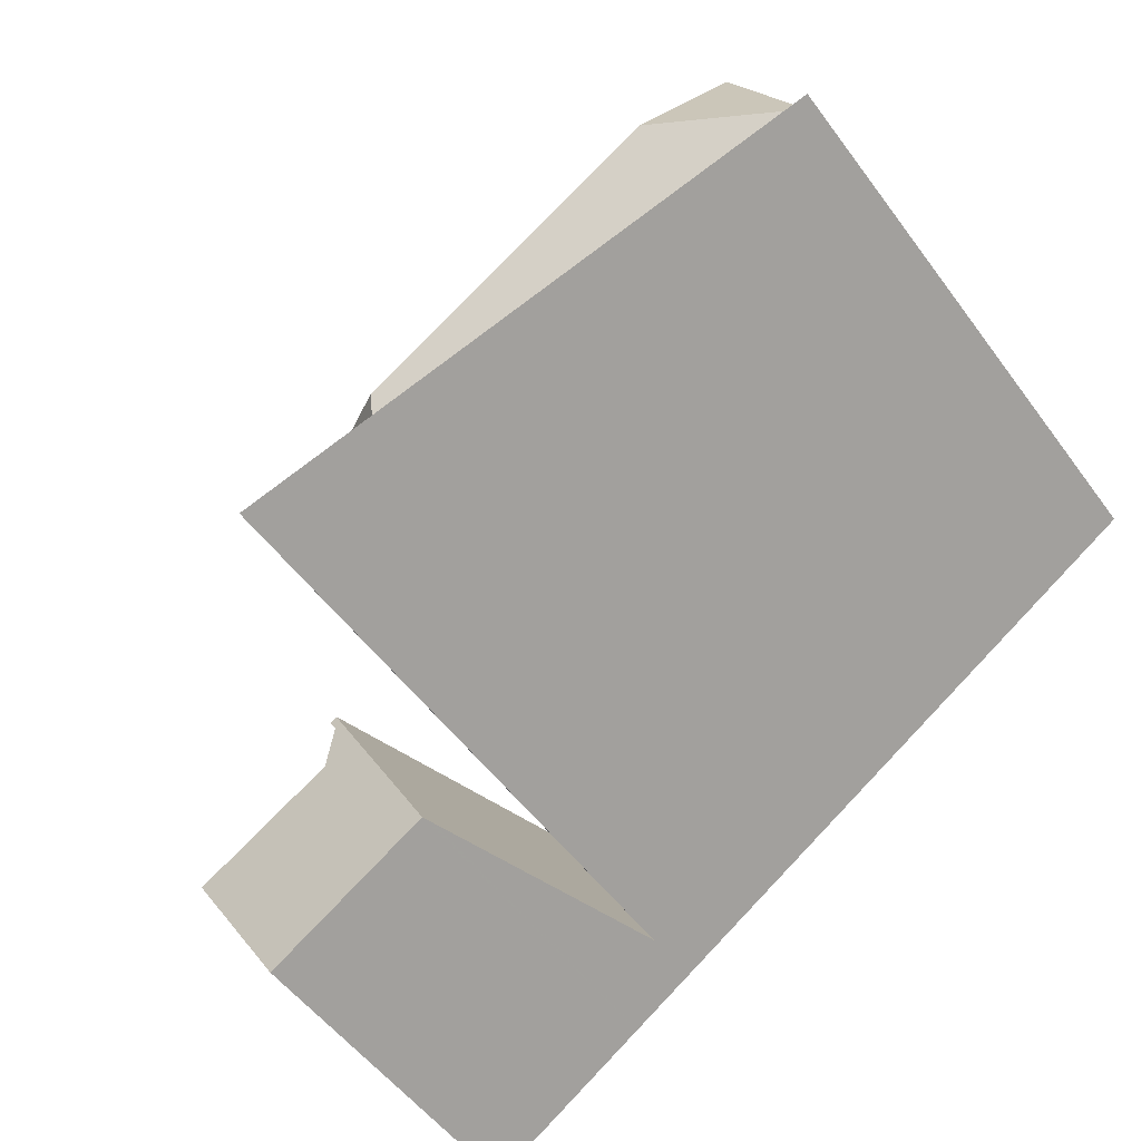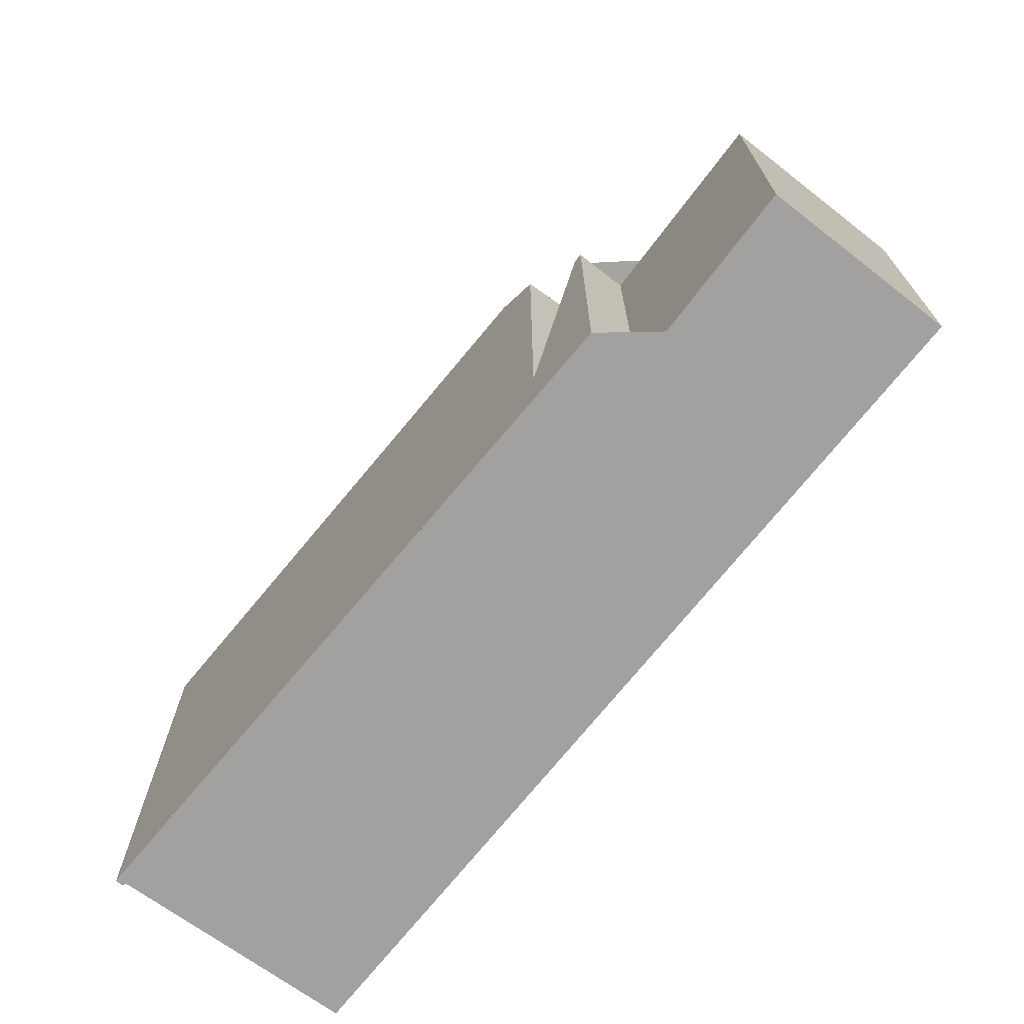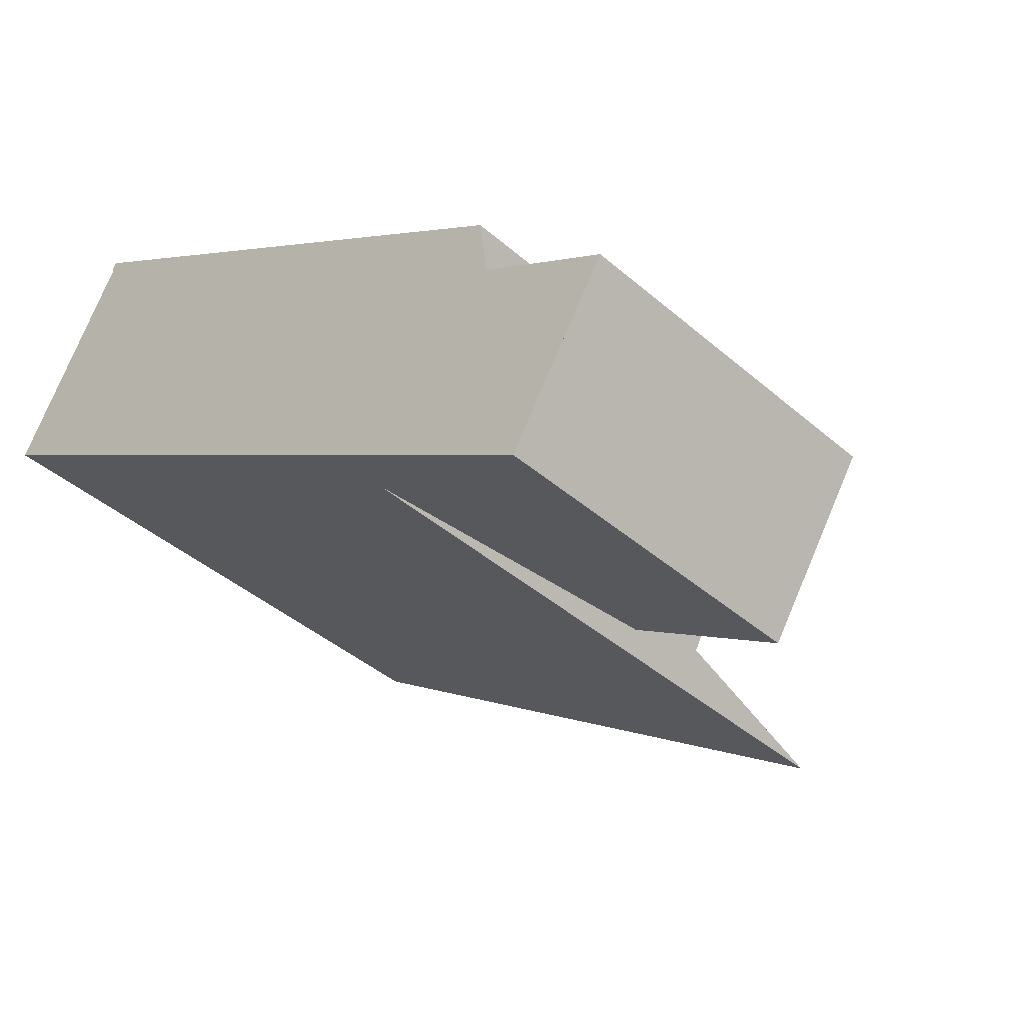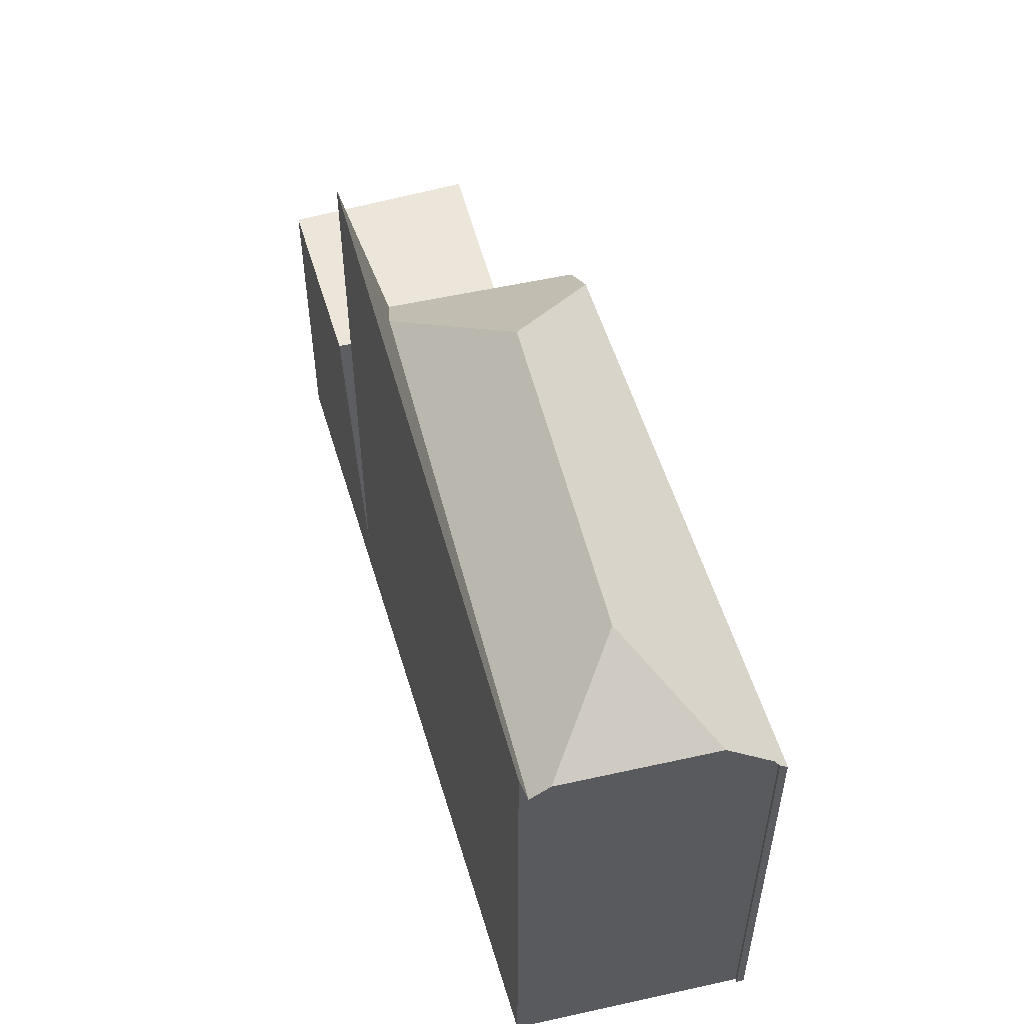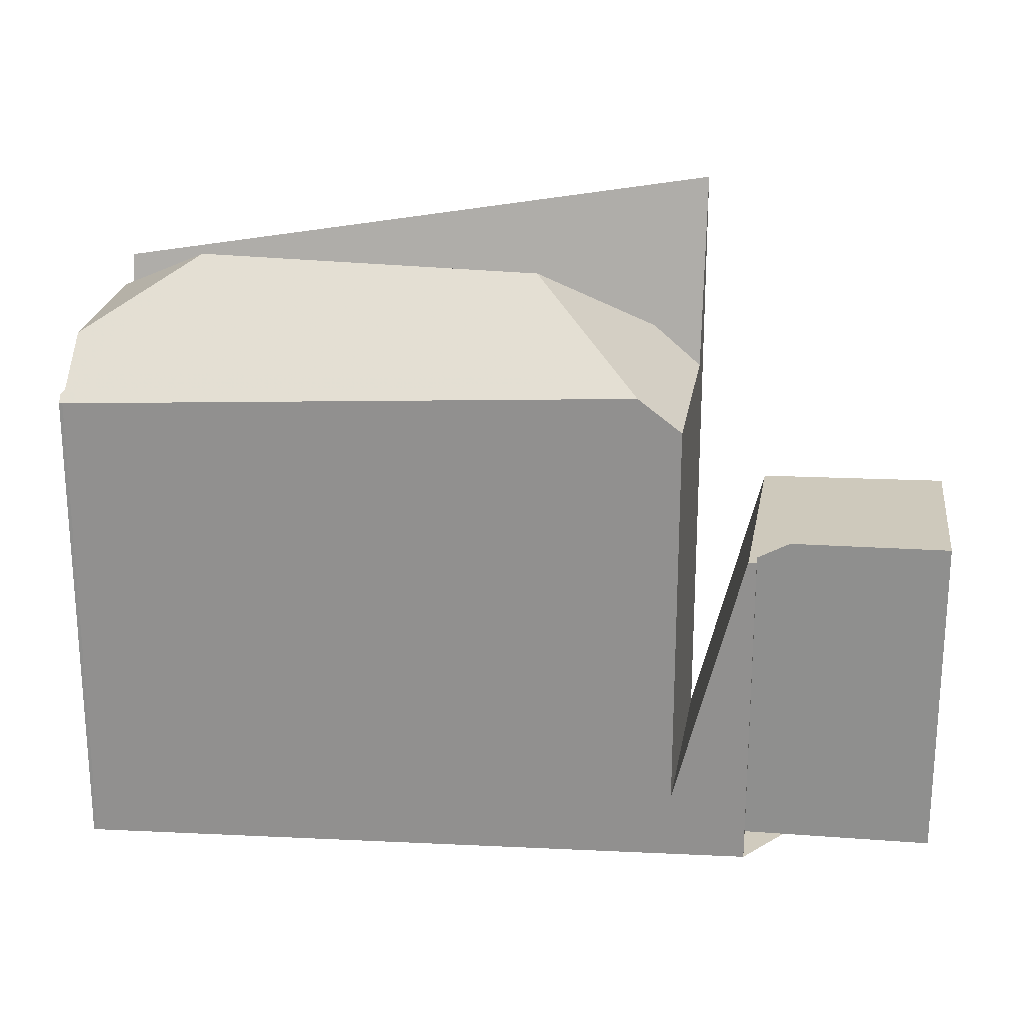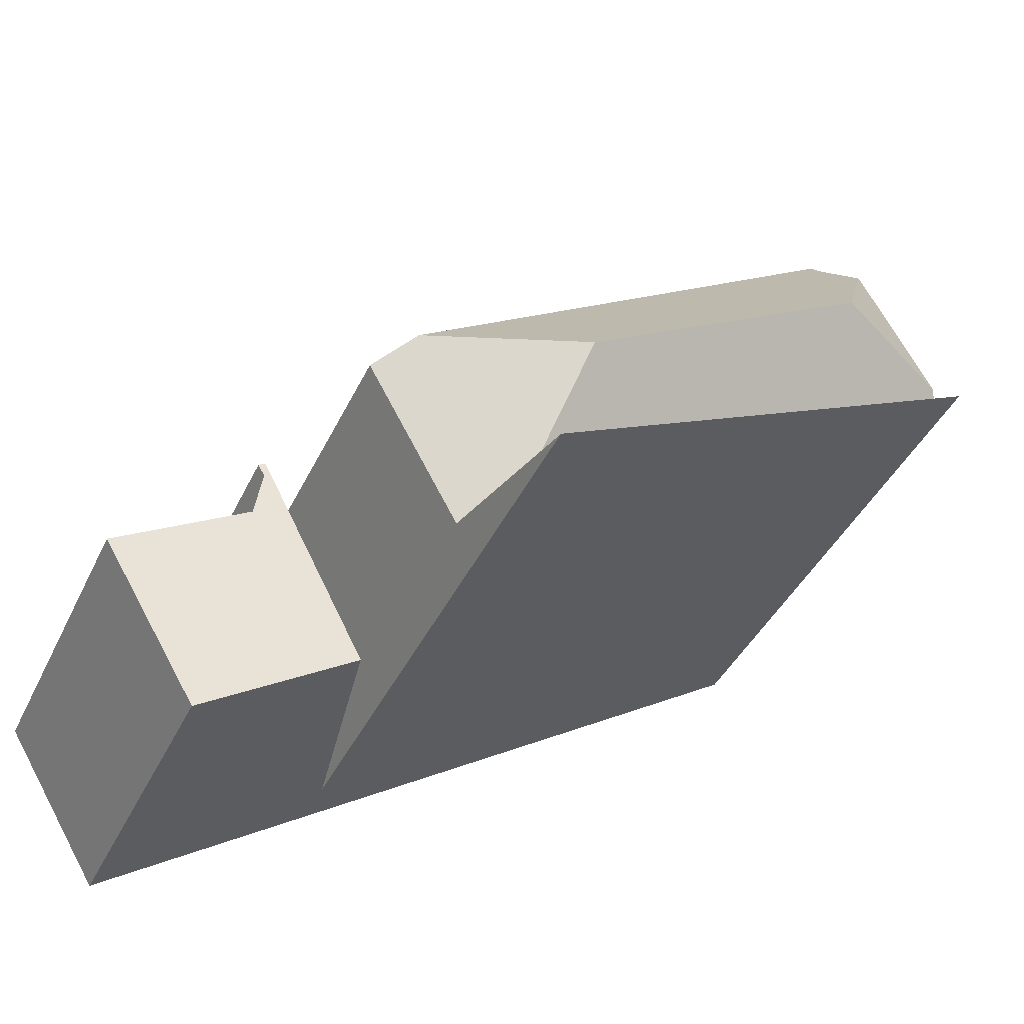
<metadata>
{"format":"obj","ext":"obj","renderer":"f3d","projection":"perspective","resolution":1024,"background":"white","views":[{"elev":-52.6,"azim":35.3,"up":"+Y"},{"elev":-72.2,"azim":-96.5,"up":"+Z"},{"elev":-41.2,"azim":-136.4,"up":"+Y"},{"elev":56.0,"azim":105.7,"up":"+Z"},{"elev":23.6,"azim":-142.0,"up":"+Z"},{"elev":-40.4,"azim":-23.6,"up":"+Y"}]}
</metadata>
<code>
v -93.51 -1239 8.963
v -93.45 -1239 8.964
v -93.38 -1239 9.092
v -93.43 -1239 9.091
v -104.8 -1251 6.202
v -106.6 -1248 6.261
v -103.6 -1246 6.226
v -104.1 -1246 6.242
v -91.3 -1243 10.38
v -99.51 -1245 11.01
v -102.2 -1244 9.367
v -92.96 -1240 9.935
v -94.04 -1242 11.11
v -102.2 -1244 9.367
v -92.96 -1240 9.935
v -99.51 -1245 11.01
v -91.38 -1243 9.635
v -91.56 -1242 9.93
v -94.04 -1242 11.11
v -100.8 -1249 8.935
v -103.5 -1250 6.188
v -105.1 -1247 6.244
v -105.6 -1250 6.228
v -104.2 -1249 6.212
v -103.9 -1246 6.238
v -103.9 -1246 6.24
v -101.9 -1249 6.169
v -102.9 -1245 6.229
v -100.8 -1249 6.157
v -99.51 -1245 11.01
v -100.3 -1248 9.452
v -97.67 -1247 11.63
v -100.8 -1249 8.747
v -102.9 -1245 8.731
v -100.3 -1248 9.452
v -91.38 -1243 9.635
v -100.8 -1249 12.25
v -101.1 -1248 9.436
v -100.3 -1248 9.452
v -102.6 -1248 6.192
v -101.2 -1248 8.744
v -101.4 -1247 6.179
v -94.04 -1242 11.11
v -92.21 -1243 10.56
v -91.35 -1243 9.929
v -91.56 -1242 9.93
v -101.9 -1249 6.169
v -102.6 -1248 6.192
v -103.8 -1246 6.236
v -103.9 -1246 6.24
v -102 -1246 1.179
v -100.8 -1249 1.06
v -102.9 -1245 1.268
v -93.08 -1240 10.06
v -91.82 -1242 10.06
v -93.08 -1240 10.06
v -93.68 -1239 8.971
v -91.56 -1243 9.631
v -91.52 -1243 10.05
v -91.48 -1243 10.41
v -91.82 -1242 10.06
v -91.56 -1243 9.631
v -93.45 -1239 9.385
v -93.27 -1239 9.38
v -101.8 -1244 9.611
v -101.8 -1244 9.611
v -103.8 -1246 6.236
v -102.8 -1245 8.732
v -102.8 -1245 6.224
v -102.8 -1245 1.255
v -103.6 -1245 4.609
v -103.5 -1246 4.549
v -102.3 -1247 4.037
v -101.3 -1249 3.604
v -102.8 -1245 8.732
v -101.2 -1248 8.744
v -102.8 -1245 1.255
v -102.9 -1245 1.268
v -102 -1246 1.179
v -100.8 -1249 1.06
v -101.1 -1248 9.436
v -100.8 -1249 12.25
v -102.9 -1245 8.731
v -101.2 -1248 8.744
v -101.9 -1249 6.17
v -102.6 -1248 6.193
v -103.9 -1246 6.237
v -104 -1246 6.241
v -103.8 -1246 6.095
v -103.9 -1246 6.107
v -102.5 -1248 5.97
v -101.8 -1249 5.9
v -93.1 -1242 10.66
v -92.21 -1241 10.06
v -99.8 -1246 10.45
v -104.4 -1249 6.219
v -105.8 -1250 6.236
v -101.7 -1247 1.147
v -101.7 -1247 4.1
v -102.8 -1248 6.2
v -101.7 -1247 6.187
v -101.7 -1247 8.741
v -101.7 -1247 8.741
v -99.8 -1246 10.45
v -101.7 -1247 1.147
v -102.3 -1247 4.128
v -102.7 -1248 5.989
v -102.8 -1248 6.2
v -102.8 -1248 6.2
v -92.02 -1241 9.932
v -102.3 -1247 4.032
v -93.1 -1242 10.66
v -102.6 -1248 5.318
v -102.4 -1248 5.259
v -101.6 -1249 4.888
v -103.9 -1245 5.891
v -103.7 -1246 5.832
v -105.8 -1250 6.236
v -105.6 -1250 6.228
v -104.8 -1251 6.202
v -106.6 -1248 6.261
v -100.9 -1248 1.075
v -100.9 -1248 6.162
v -100.9 -1248 10.81
v -100.9 -1248 1.075
v -101.8 -1249 4.958
v -102 -1249 5.914
v -91.73 -1242 9.91
v -96.63 -1246 9.527
v -101.5 -1249 3.676
v -103.7 -1250 6.192
v -104.9 -1251 6.206
v -100.9 -1248 9.191
v -102 -1249 6.174
v -100.9 -1248 8.746
v -104.9 -1251 6.206
v -91.55 -1242 9.924
v -99.27 -1247 10.31
v -96.63 -1246 9.527
v -102 -1249 6.174
v -102.1 -1249 6.175
v -100.9 -1248 10.81
v -93.45 -1239 8.964
v -93.51 -1239 8.963
v -93.51 -1239 0
v -93.45 -1239 0
v -93.38 -1239 9.092
v -93.45 -1239 8.964
v -93.45 -1239 0
v -93.38 -1239 0
v -93.43 -1239 9.091
v -93.38 -1239 9.092
v -93.38 -1239 0
v -93.43 -1239 0
v -93.27 -1239 9.38
v -93.43 -1239 9.091
v -93.43 -1239 0
v -93.27 -1239 0
v -104.9 -1251 6.206
v -104.8 -1251 6.202
v -104.8 -1251 8.882e-16
v -104.9 -1251 8.882e-16
v -106.6 -1248 6.261
v -106.6 -1248 6.261
v -106.6 -1248 -8.882e-16
v -106.6 -1248 0
v -103.9 -1246 6.238
v -103.6 -1246 6.226
v -103.6 -1246 0
v -103.9 -1246 0
v -104 -1246 6.241
v -104.1 -1246 6.242
v -104.1 -1246 0
v -104 -1246 0
v -91.48 -1243 10.41
v -91.3 -1243 10.38
v -91.3 -1243 0
v -91.48 -1243 1.776e-15
v -93.68 -1239 8.971
v -102.2 -1244 9.367
v -102.2 -1244 0
v -93.68 -1239 1.776e-15
v -92.02 -1241 9.932
v -92.96 -1240 9.935
v -92.96 -1240 0
v -92.02 -1241 0
v -91.35 -1243 9.929
v -91.38 -1243 9.635
v -91.38 -1243 0
v -91.35 -1243 0
v -104.8 -1251 6.202
v -103.5 -1250 6.188
v -103.5 -1250 0
v -104.8 -1251 -8.882e-16
v -103.6 -1246 6.226
v -105.1 -1247 6.244
v -105.1 -1247 8.882e-16
v -103.6 -1246 0
v -105.8 -1250 6.236
v -105.6 -1250 6.228
v -105.6 -1250 -8.882e-16
v -105.8 -1250 0
v -104.1 -1246 6.242
v -103.9 -1246 6.238
v -103.9 -1246 0
v -104.1 -1246 0
v -103.9 -1246 6.107
v -103.9 -1246 6.24
v -103.9 -1246 8.882e-16
v -103.9 -1246 0
v -100.8 -1249 12.25
v -97.67 -1247 11.63
v -97.67 -1247 1.776e-15
v -100.8 -1249 0
v -97.67 -1247 11.63
v -92.21 -1243 10.56
v -92.21 -1243 0
v -97.67 -1247 1.776e-15
v -91.3 -1243 10.38
v -91.35 -1243 9.929
v -91.35 -1243 0
v -91.3 -1243 0
v -91.55 -1242 9.924
v -91.56 -1242 9.93
v -91.56 -1242 0
v -91.55 -1242 0
v -101.9 -1249 6.17
v -101.9 -1249 6.169
v -101.9 -1249 0
v -101.9 -1249 8.882e-16
v -93.51 -1239 8.963
v -93.68 -1239 8.971
v -93.68 -1239 1.776e-15
v -93.51 -1239 0
v -92.21 -1243 10.56
v -91.48 -1243 10.41
v -91.48 -1243 1.776e-15
v -92.21 -1243 0
v -92.96 -1240 9.935
v -93.27 -1239 9.38
v -93.27 -1239 0
v -92.96 -1240 0
v -102.9 -1245 1.268
v -103.6 -1245 4.609
v -103.6 -1245 0
v -102.9 -1245 0
v -101.6 -1249 4.888
v -101.3 -1249 3.604
v -101.3 -1249 0
v -101.6 -1249 0
v -101.3 -1249 3.604
v -100.8 -1249 1.06
v -100.8 -1249 0
v -101.3 -1249 0
v -102.2 -1244 9.367
v -102.9 -1245 8.731
v -102.9 -1245 -1.776e-15
v -102.2 -1244 0
v -103.5 -1250 6.188
v -101.9 -1249 6.17
v -101.9 -1249 8.882e-16
v -103.5 -1250 0
v -103.9 -1246 6.24
v -104 -1246 6.241
v -104 -1246 0
v -103.9 -1246 8.882e-16
v -103.9 -1245 5.891
v -103.9 -1246 6.107
v -103.9 -1246 0
v -103.9 -1245 0
v -101.9 -1249 6.169
v -101.8 -1249 5.9
v -101.8 -1249 0
v -101.9 -1249 0
v -106.6 -1248 6.261
v -105.8 -1250 6.236
v -105.8 -1250 0
v -106.6 -1248 -8.882e-16
v -91.56 -1242 9.93
v -92.02 -1241 9.932
v -92.02 -1241 0
v -91.56 -1242 0
v -101.8 -1249 5.9
v -101.6 -1249 4.888
v -101.6 -1249 0
v -101.8 -1249 0
v -103.6 -1245 4.609
v -103.9 -1245 5.891
v -103.9 -1245 0
v -103.6 -1245 0
v -104.8 -1251 6.202
v -104.8 -1251 6.202
v -104.8 -1251 -8.882e-16
v -104.8 -1251 8.882e-16
v -105.1 -1247 6.244
v -106.6 -1248 6.261
v -106.6 -1248 0
v -105.1 -1247 8.882e-16
v -105.6 -1250 6.228
v -104.9 -1251 6.206
v -104.9 -1251 8.882e-16
v -105.6 -1250 -8.882e-16
v -91.38 -1243 9.635
v -91.55 -1242 9.924
v -91.55 -1242 0
v -91.38 -1243 0
v -91.3 -1243 0
v -104.8 -1251 0
v -106.6 -1248 0
v -103.6 -1246 0
v -104.1 -1246 0
v -93.51 -1239 0
v -93.45 -1239 0
v -93.38 -1239 0
v -93.43 -1239 0
f 94 55 93
f 64 12 56 63
f 124 38 133
f 135 41 42 123
f 136 23 119 132
f 118 97 6 121
f 99 51 98
f 60 44 59
f 133 38 41 135
f 128 61 46 137
f 102 68 69 101
f 113 107 89 117
f 101 69 70 51 99
f 139 62 59 44 32 138
f 141 86 48 140
f 109 87 49 108
f 88 50 49 87
f 110 18 55 94
f 63 56 13 10 65
f 106 73 111
f 59 45 9 60
f 104 30 43 112
f 62 17 45 59
f 63 57 1 2 3 4 64
f 68 34 28 69
f 117 89 90 116
f 69 28 53 70
f 65 11 57 63
f 95 39 76 103
f 77 72 71 78
f 79 73 72 77
f 111 73 79 105
f 138 32 82 142
f 83 14 66 75
f 84 31 81
f 131 24 86 141
f 96 22 7 25 87 109
f 87 25 8 88
f 89 67 26 90
f 100 67 89 107
f 134 40 91 127
f 93 19 54 94
f 119 23 97 118
f 123 42 99 98 122
f 101 42 41 102
f 114 91 107 113
f 99 42 101
f 108 48 86 109
f 94 54 15 110
f 127 91 114 126
f 129 35 104 112 61 128
f 103 75 66 16 95
f 130 111 105 125
f 109 86 24 96
f 107 91 40 100
f 113 106 114
f 126 114 106 111 130
f 116 71 72 117
f 117 72 73 106 113
f 118 96 24 119
f 132 119 24 131
f 121 22 96 118
f 122 52 29 123
f 126 115 92 127
f 128 58 129
f 125 80 74 130
f 130 74 115 126
f 131 21 120 132
f 133 20 37 124
f 123 29 33 135
f 132 120 5 136
f 135 33 20 133
f 137 36 58 128
f 138 31 139
f 140 47 85 141
f 142 81 31 138
f 141 85 21 131
f 127 92 27 134
f 144 145 146 143
f 148 149 150 147
f 152 153 154 151
f 156 157 158 155
f 160 161 162 159
f 164 165 166 163
f 168 169 170 167
f 172 173 174 171
f 176 177 178 175
f 180 181 182 179
f 184 185 186 183
f 188 189 190 187
f 192 193 194 191
f 196 197 198 195
f 200 201 202 199
f 204 205 206 203
f 208 209 210 207
f 212 213 214 211
f 216 217 218 215
f 220 221 222 219
f 224 225 226 223
f 228 229 230 227
f 232 233 234 231
f 236 237 238 235
f 240 241 242 239
f 244 245 246 243
f 248 249 250 247
f 252 253 254 251
f 256 257 258 255
f 260 261 262 259
f 264 265 266 263
f 268 269 270 267
f 272 273 274 271
f 276 277 278 275
f 280 281 282 279
f 284 285 286 283
f 288 289 290 287
f 292 293 294 291
f 296 297 298 295
f 300 301 302 299
f 304 305 306 303
f 308 309 310 311 312 313 314 315 307

</code>
